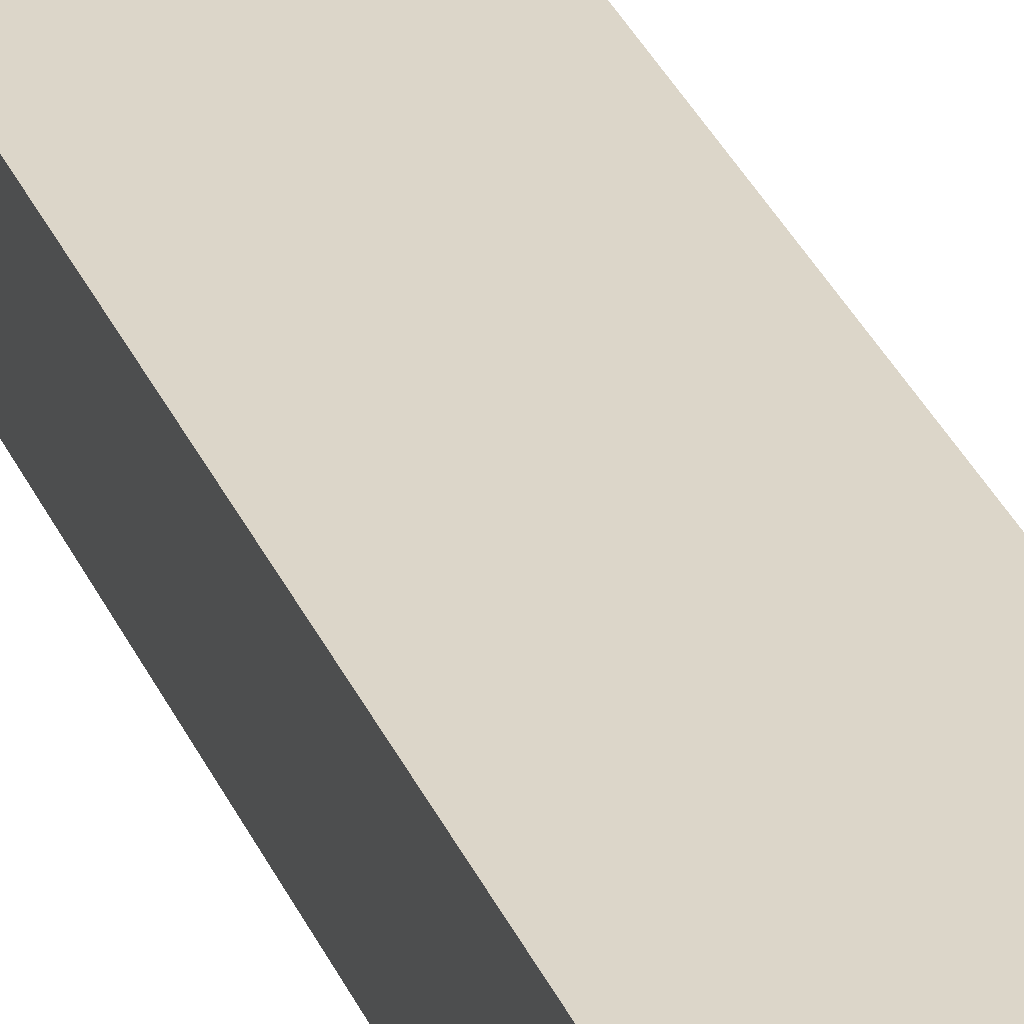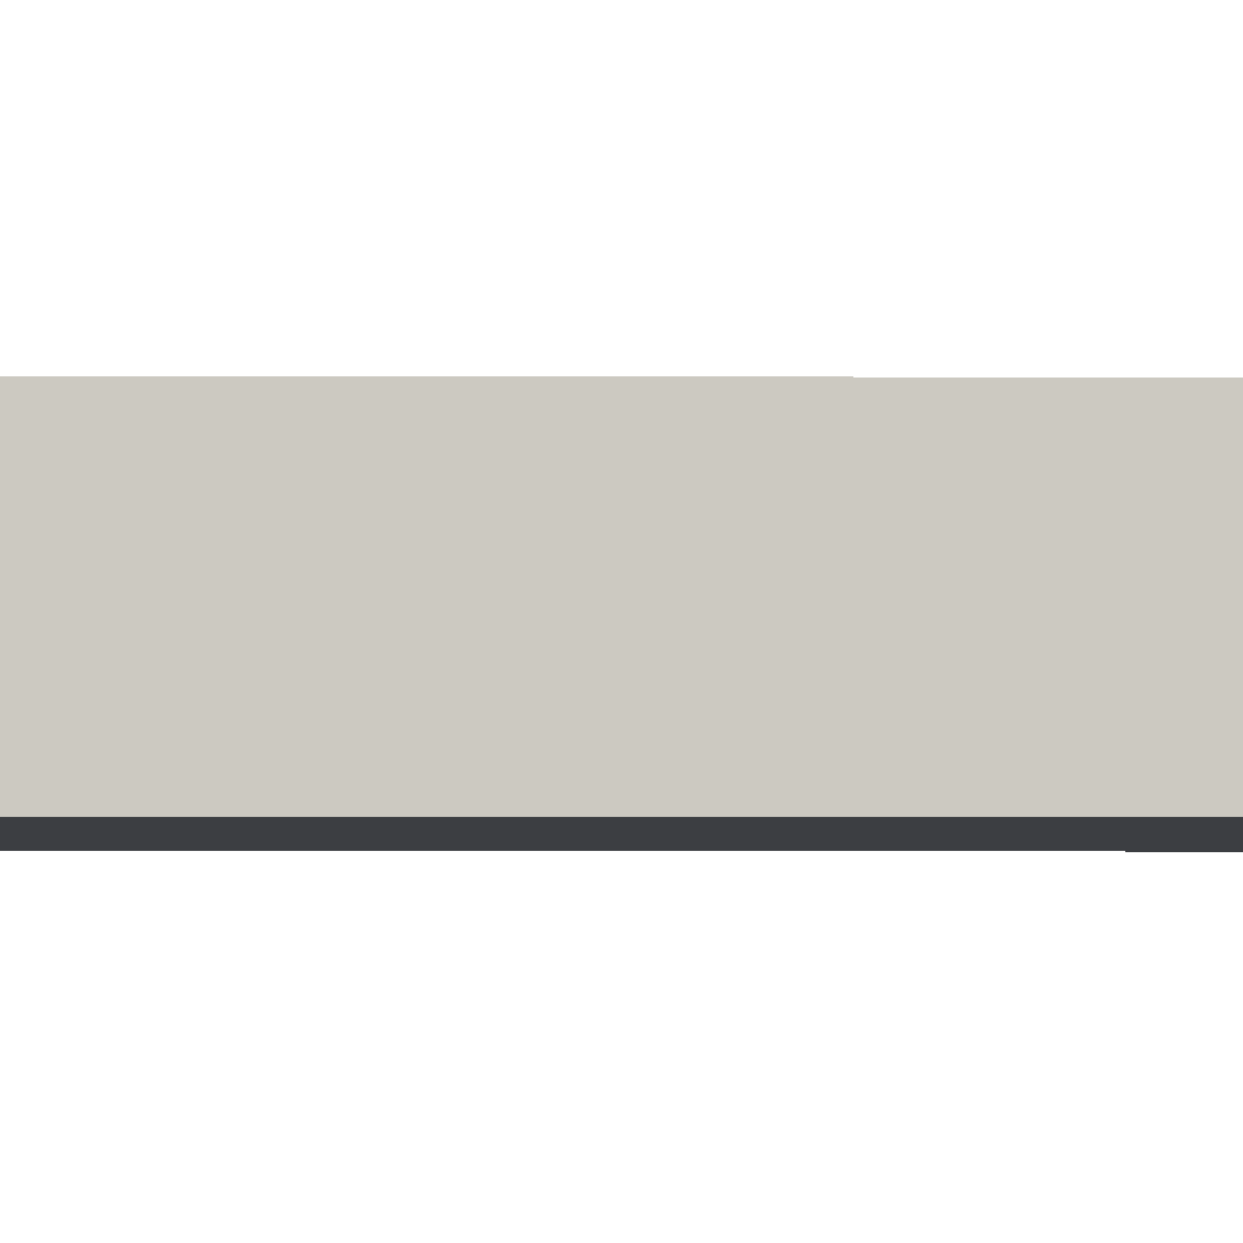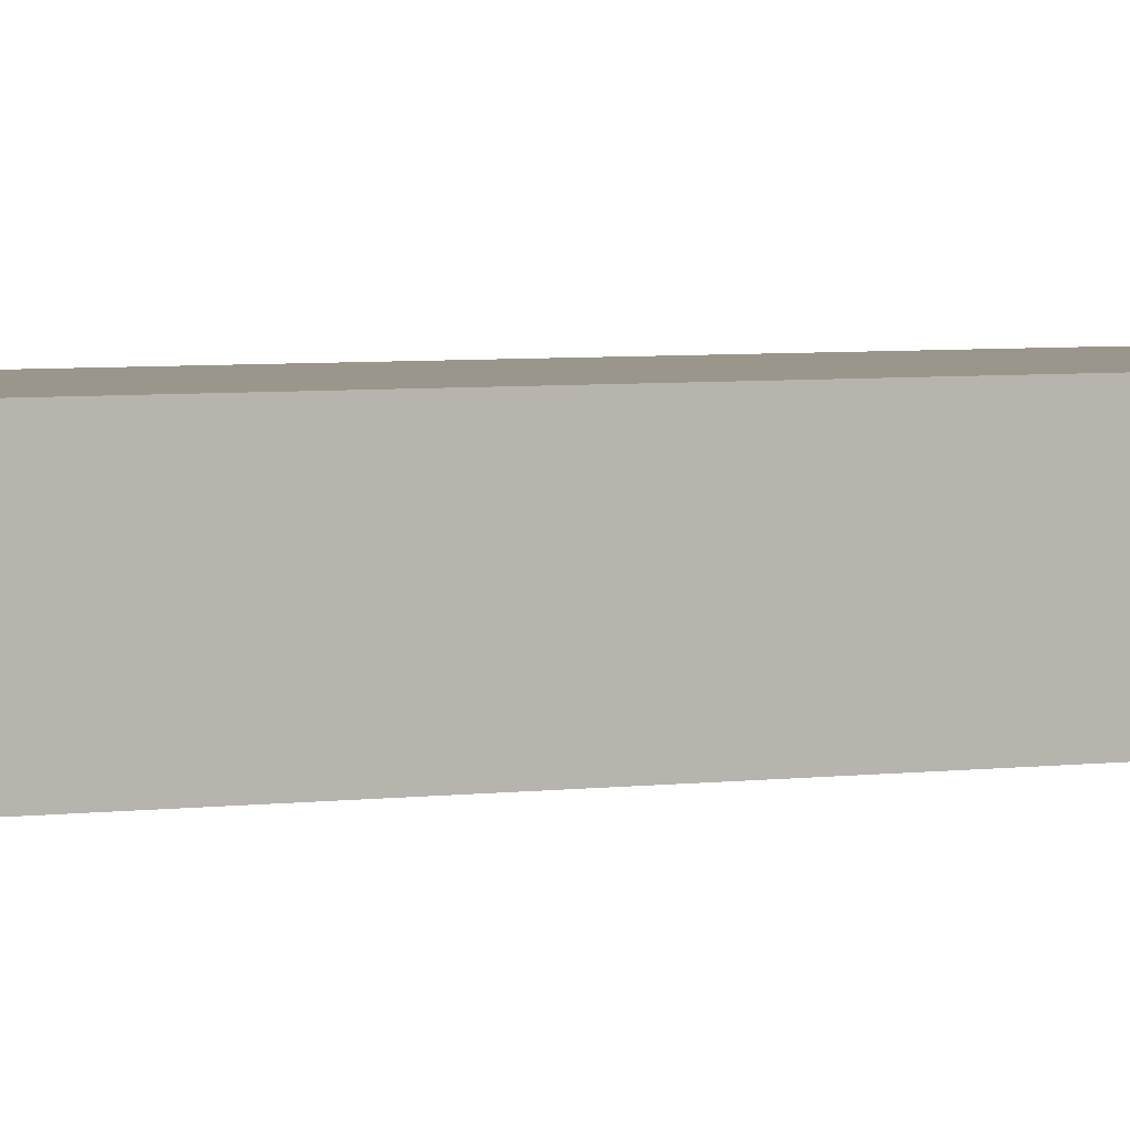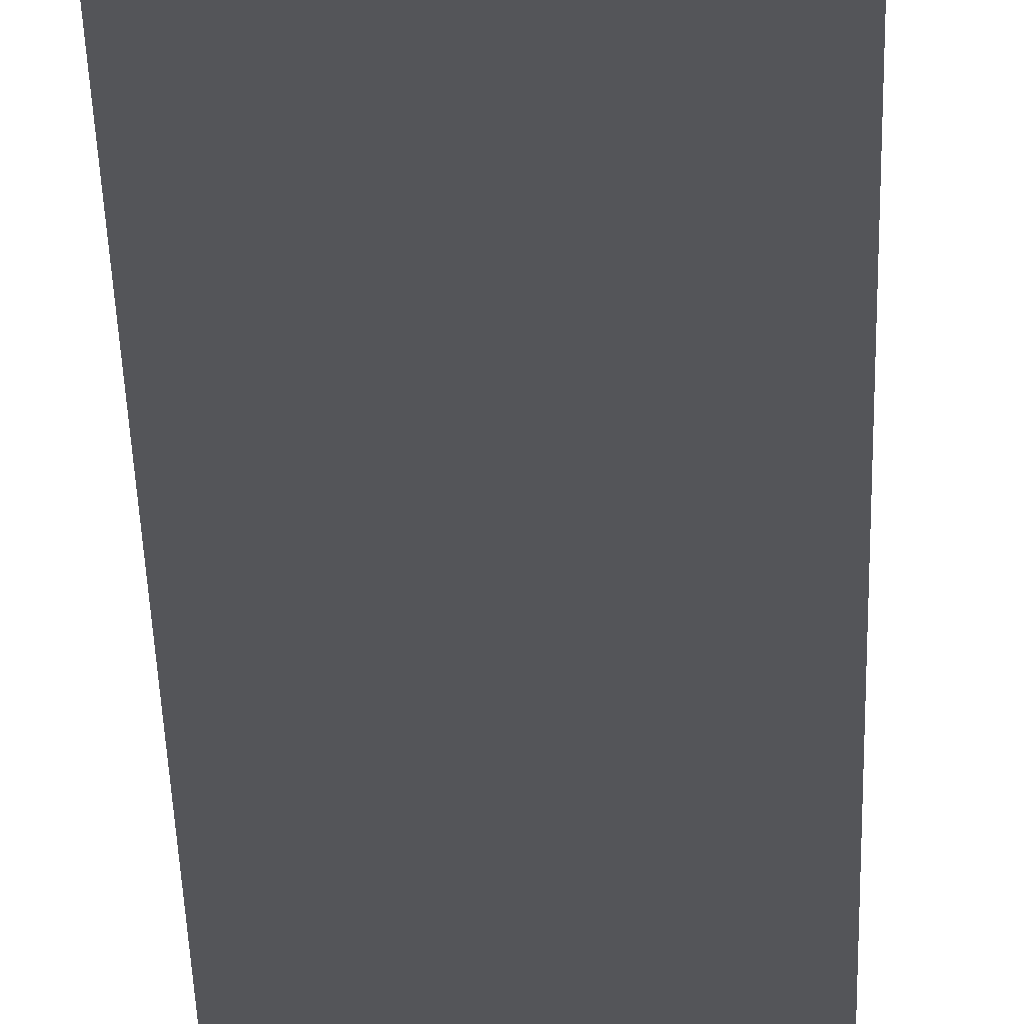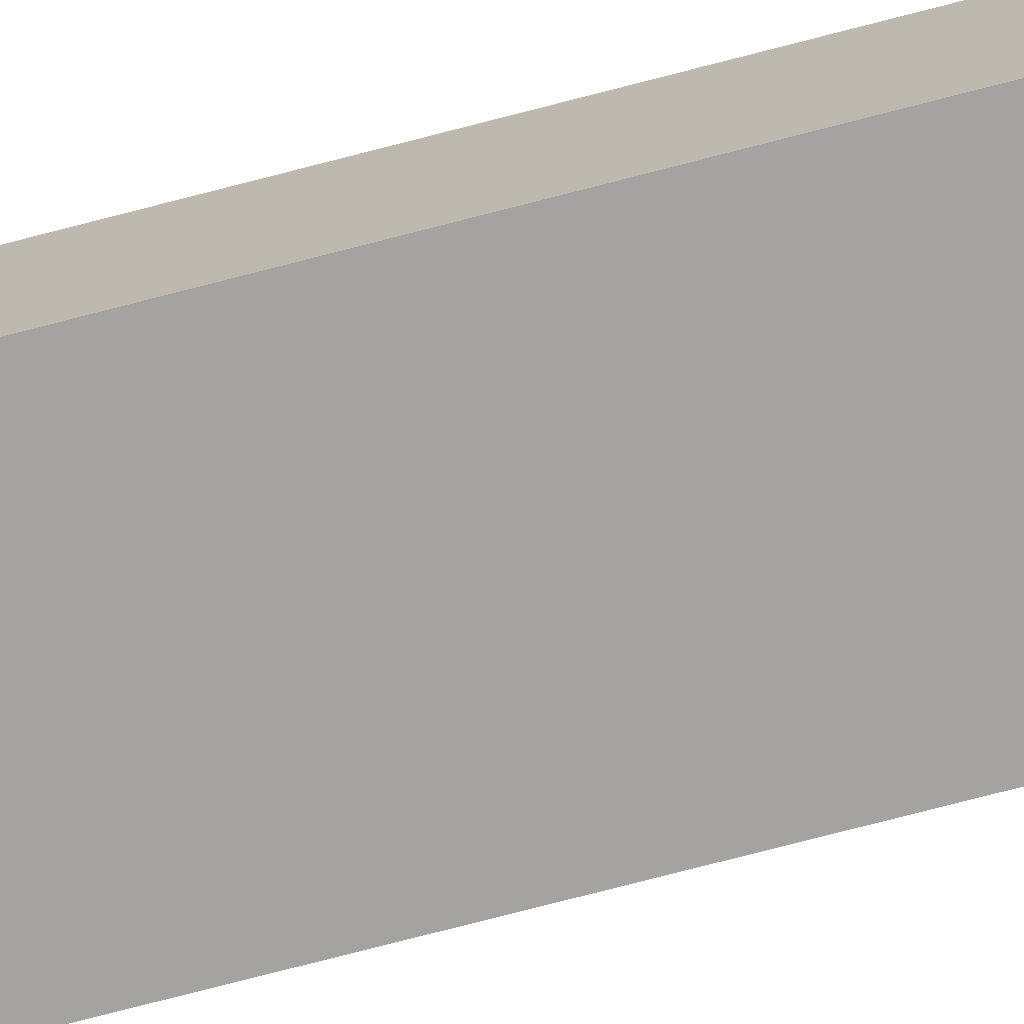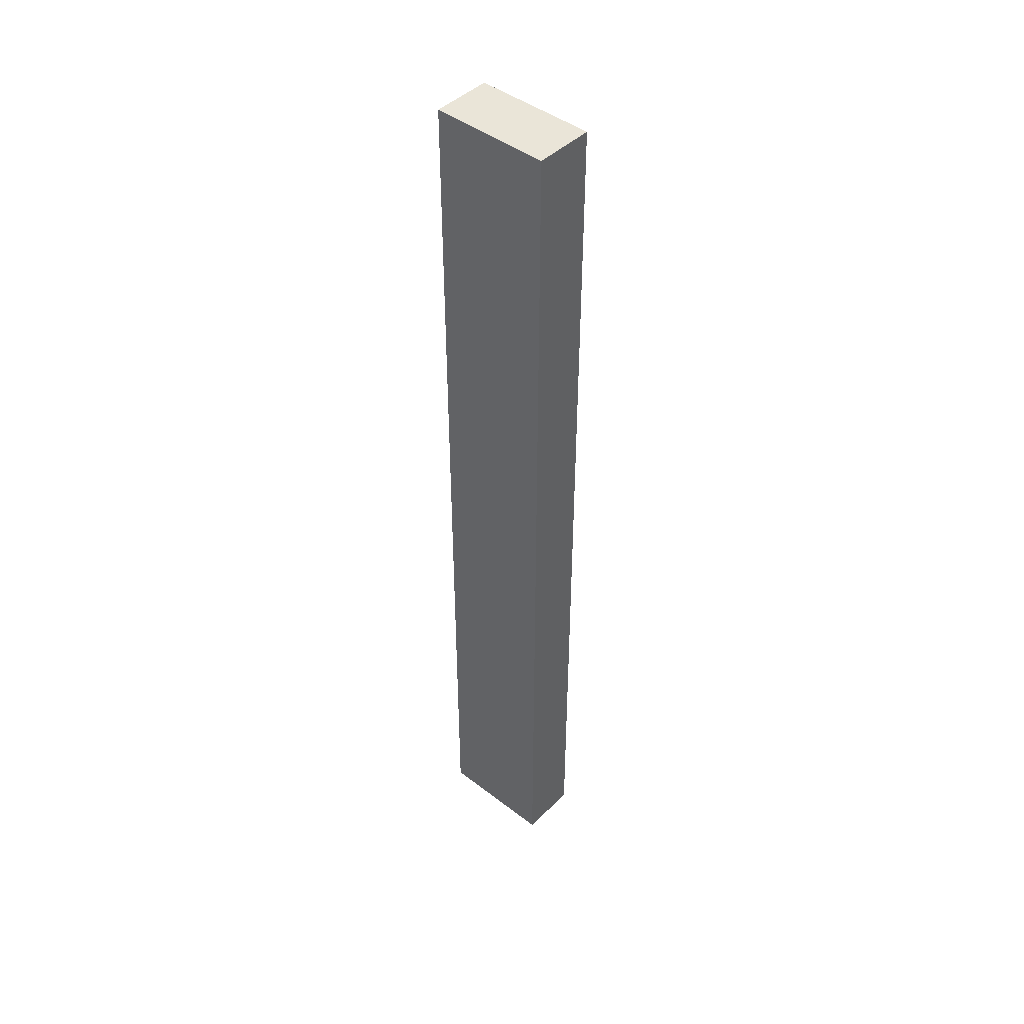
<metadata>
{"format":"obj","ext":"obj","renderer":"f3d","projection":"perspective","resolution":1024,"background":"white","views":[{"elev":30.2,"azim":160.5,"up":"+Y"},{"elev":-3.2,"azim":-90.3,"up":"+Y"},{"elev":2.5,"azim":-128.2,"up":"+Y"},{"elev":-24.8,"azim":-179.0,"up":"+Y"},{"elev":-73.1,"azim":-75.3,"up":"+Y"},{"elev":44.8,"azim":-138.3,"up":"+Z"}]}
</metadata>
<code>
o Cube.001_Cube
v -0.0625 1.312 0.5
v -0.0625 1.375 0.5
v -0.0625 1.312 -0.5
v -0.0625 1.375 -0.5
v 0.0625 1.312 0.5
v 0.0625 1.375 0.5
v 0.0625 1.312 -0.5
v 0.0625 1.375 -0.5
f 4 3 1
f 8 7 3
f 6 5 7
f 2 1 5
f 3 7 5
f 8 4 2
f 2 4 1
f 4 8 3
f 8 6 7
f 6 2 5
f 1 3 5
f 6 8 2

</code>
